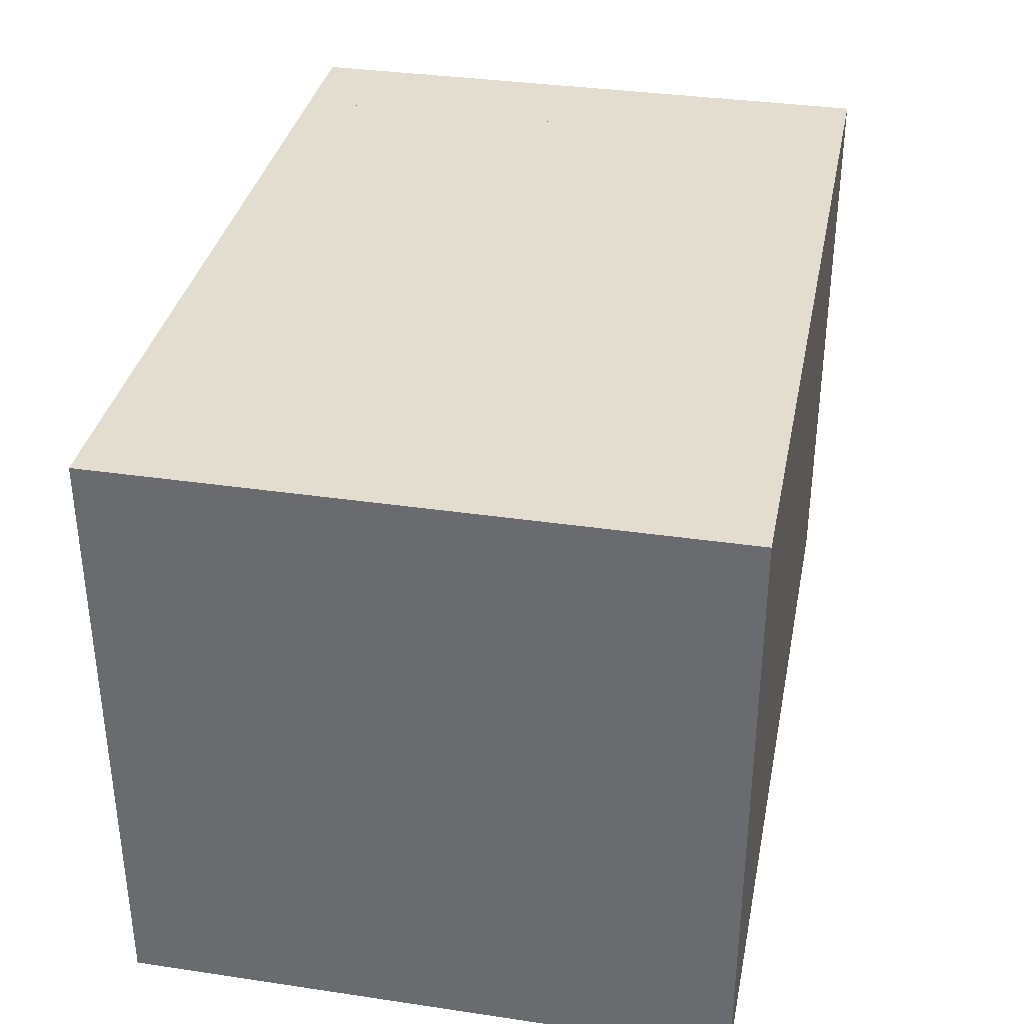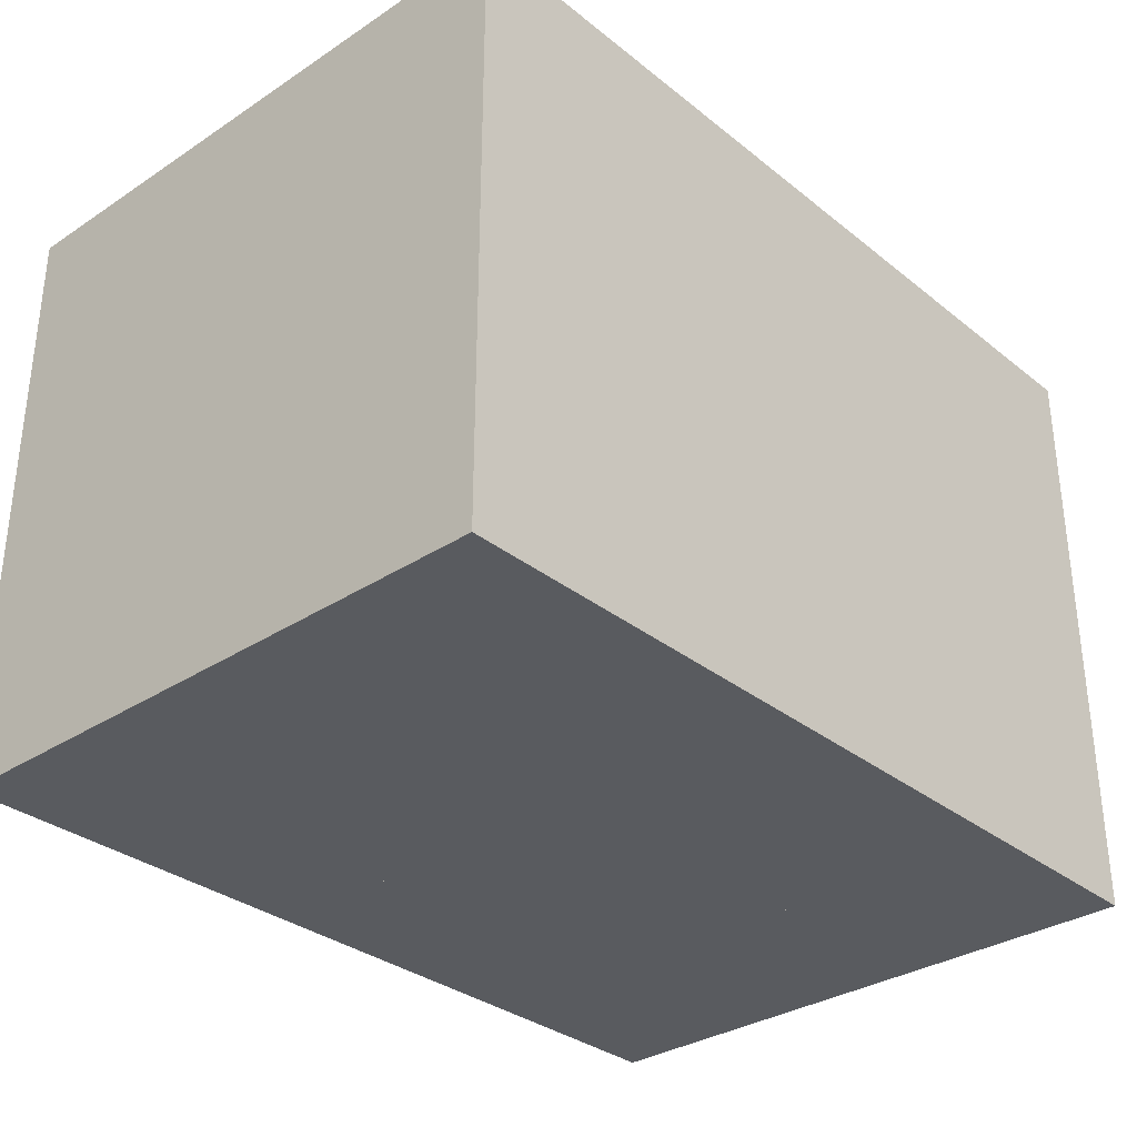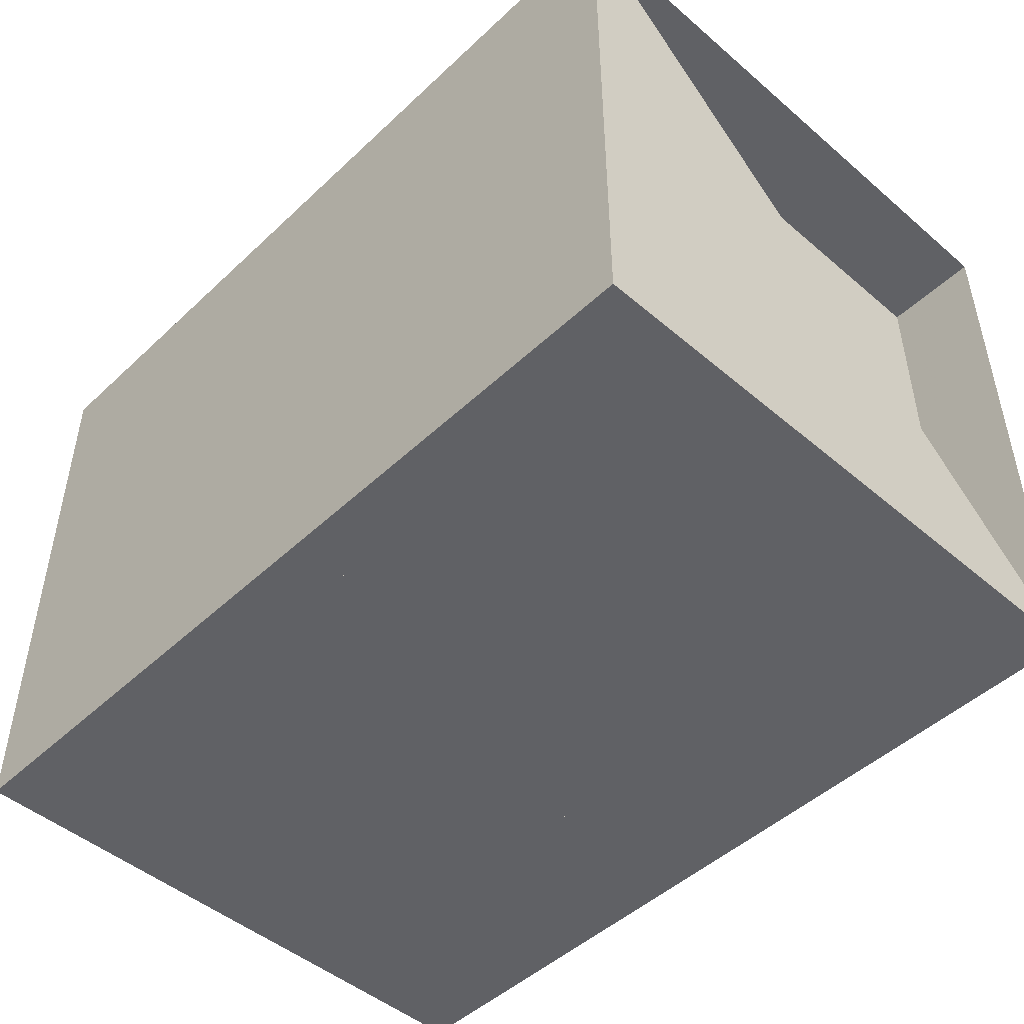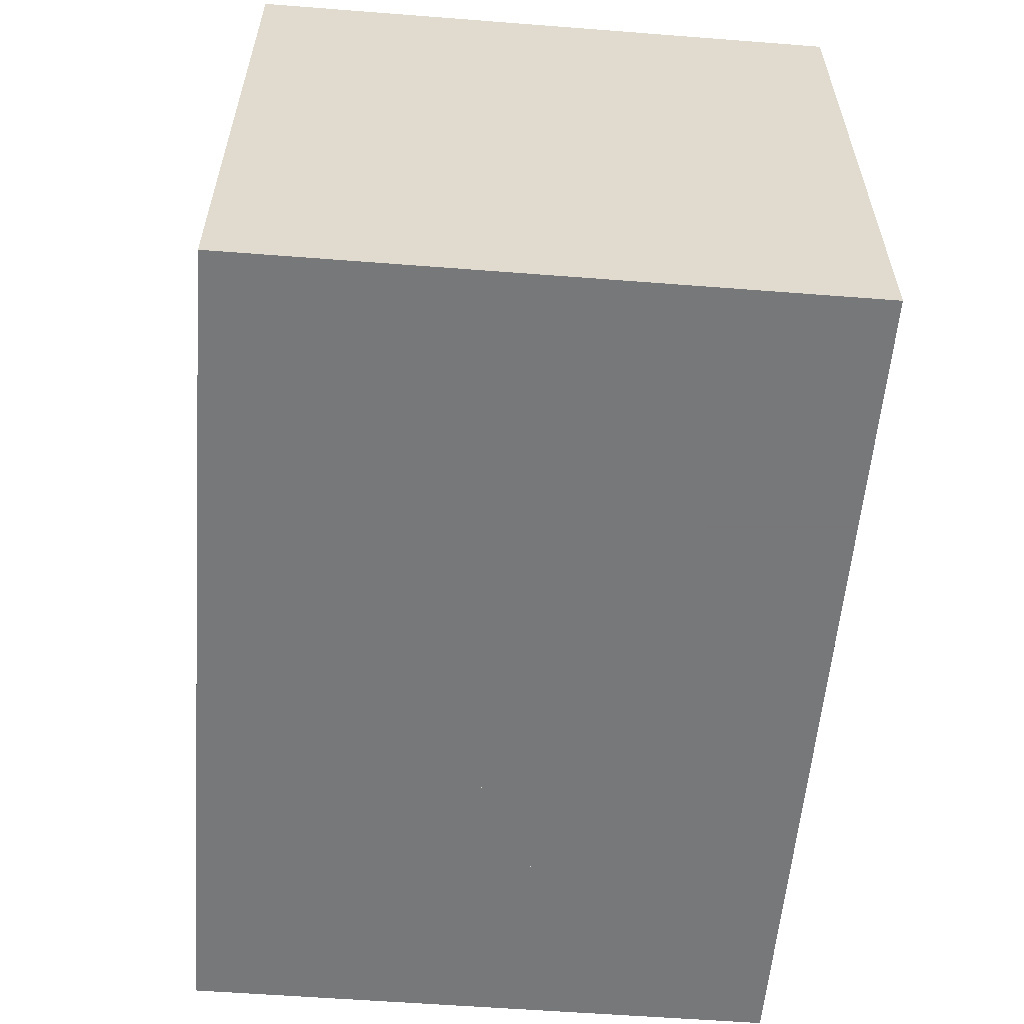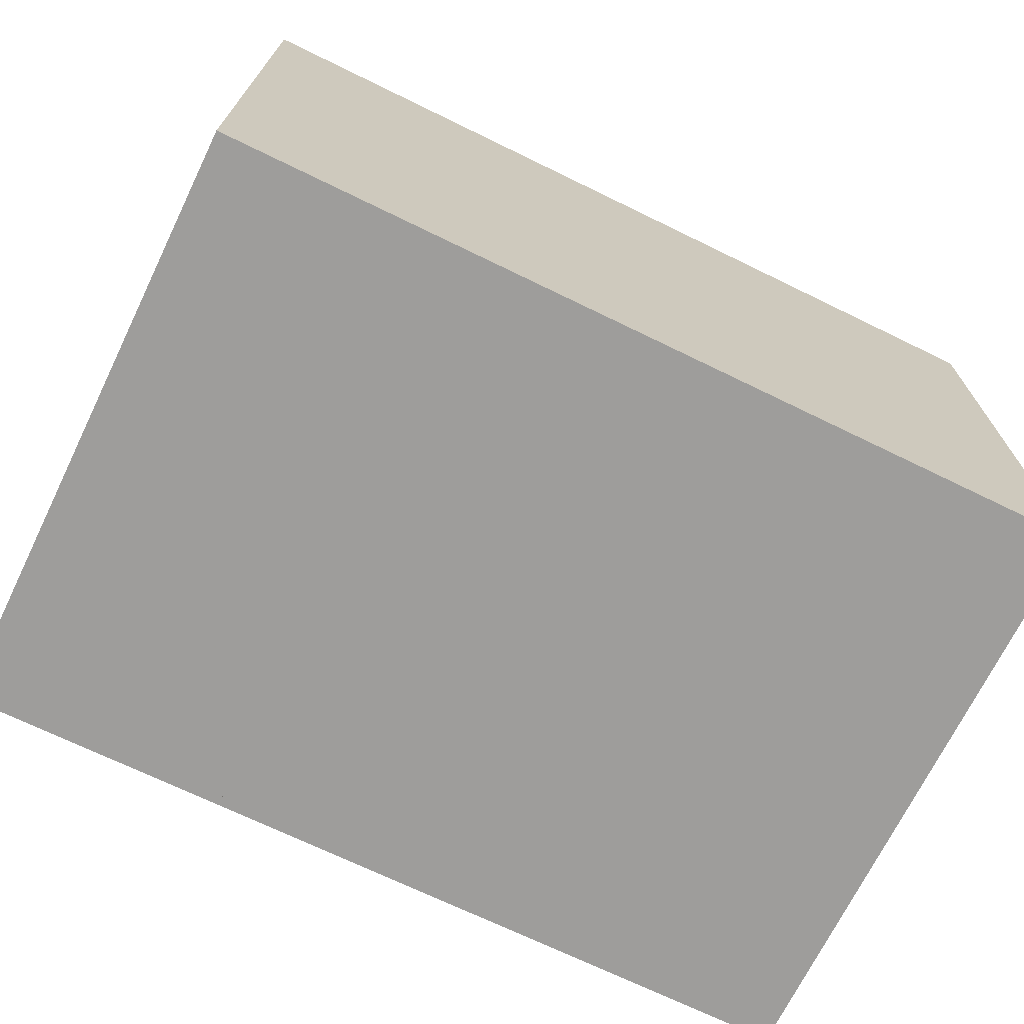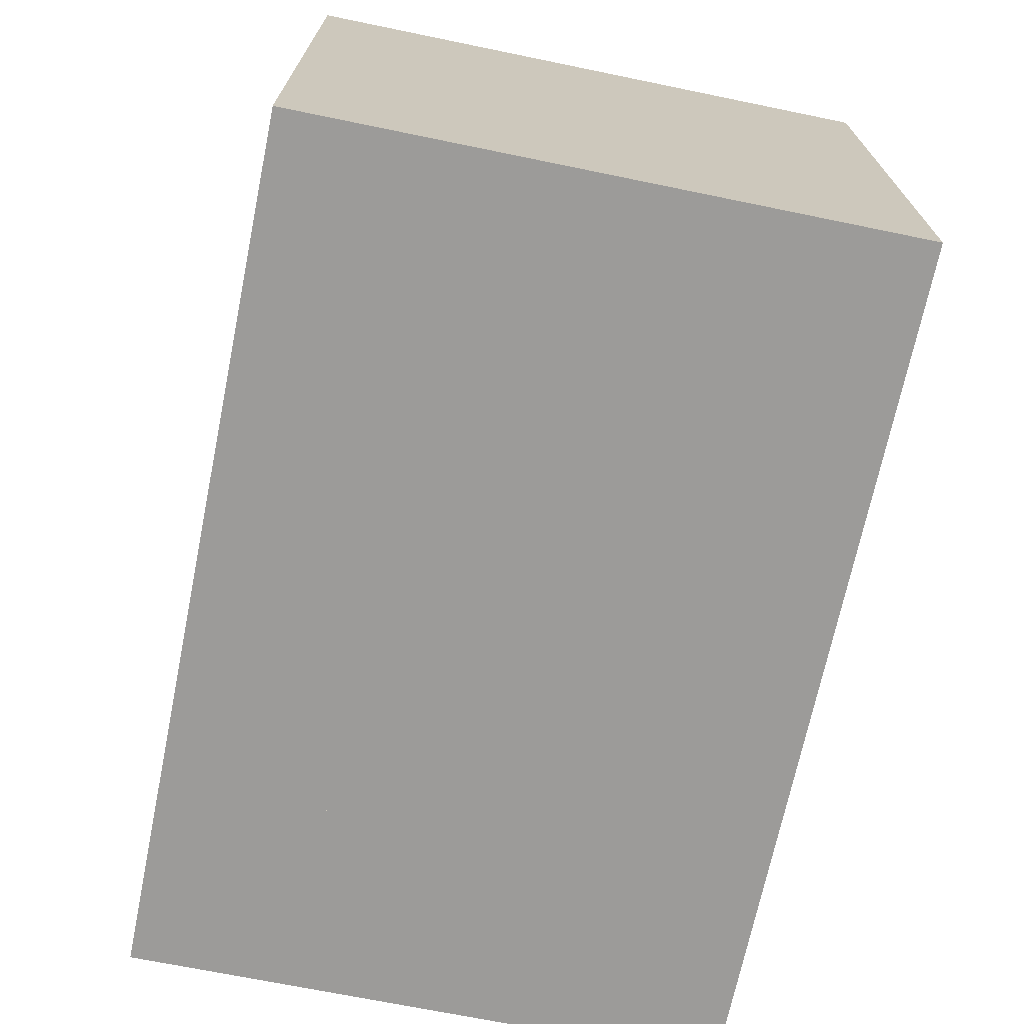
<metadata>
{"format":"obj","ext":"obj","renderer":"f3d","projection":"perspective","resolution":1024,"background":"white","views":[{"elev":34.8,"azim":101.2,"up":"+Z"},{"elev":-32.4,"azim":132.3,"up":"+Y"},{"elev":-47.9,"azim":-133.7,"up":"+Y"},{"elev":-57.3,"azim":85.4,"up":"+Y"},{"elev":-70.4,"azim":154.0,"up":"+Y"},{"elev":-69.9,"azim":78.4,"up":"+Y"}]}
</metadata>
<code>
v 0 -1 -1
v 0 -1 1
v 0 1 1
v 0 1 -1
v 0.331 -1 -1
v 0.331 -1 1
v 0.331 1 1
v 0.331 1 -1
v 0.6699 -1 -1
v 0.6699 -1 1
v 0.6699 1 1
v 0.6699 1 -1
v 1 -1 -1
v 1 -1 1
v 1 1 1
v 1 1 -1
v 1.328 -1 -1
v 1.328 -1 1
v 1.328 1 1
v 1.328 1 -1
v 1.666 -1 -1
v 1.666 -1 1
v 1.666 1 1
v 1.666 1 -1
v 2.01 -1 -1
v 2.01 -1 1
v 2.01 1 1
v 2.01 1 -1
v 2.341 -1 -1
v 2.341 -1 1
v 2.341 1 1
v 2.341 1 -1
v 2.634 -1 -1
v 2.634 -1 1
v 2.634 1 1
v 2.634 1 -1
v 2.882 -1 -1
v 2.882 -1 1
v 2.882 1 1
v 2.882 1 -1
f 1 2 4 5
f 5 6 7 8
f 5 6 2 1
f 6 7 3 2
f 7 8 4 3
f 8 5 1 4
f 9 10 11 12
f 9 10 6 5
f 10 11 7 6
f 11 12 8 7
f 12 9 5 8
f 13 14 15 16
f 13 14 10 9
f 14 15 11 10
f 15 16 12 11
f 16 13 9 12
f 17 18 19 20
f 17 18 14 13
f 18 19 15 14
f 19 20 16 15
f 20 17 13 16
f 21 22 23 24
f 21 22 18 17
f 22 23 19 18
f 23 24 20 19
f 24 21 17 20
f 25 26 27 28
f 25 26 22 21
f 26 27 23 22
f 27 28 24 23
f 28 25 21 24
f 29 30 31 32
f 29 30 26 25
f 30 31 27 26
f 31 32 28 27
f 32 29 25 28
f 33 34 35 36
f 33 34 30 29
f 34 35 31 30
f 35 36 32 31
f 36 33 29 32
f 37 38 39 40
f 37 38 34 33
f 38 39 35 34
f 39 40 36 35
f 40 37 33 36

</code>
